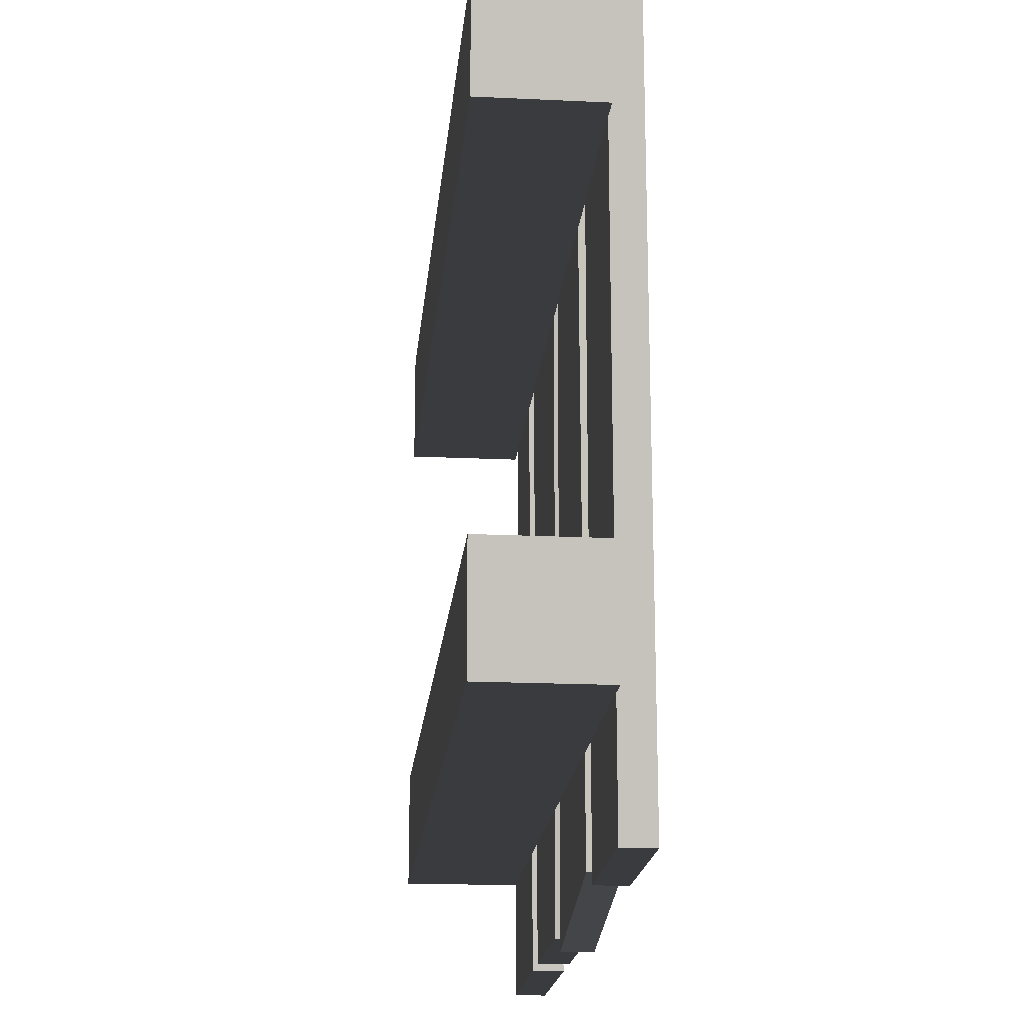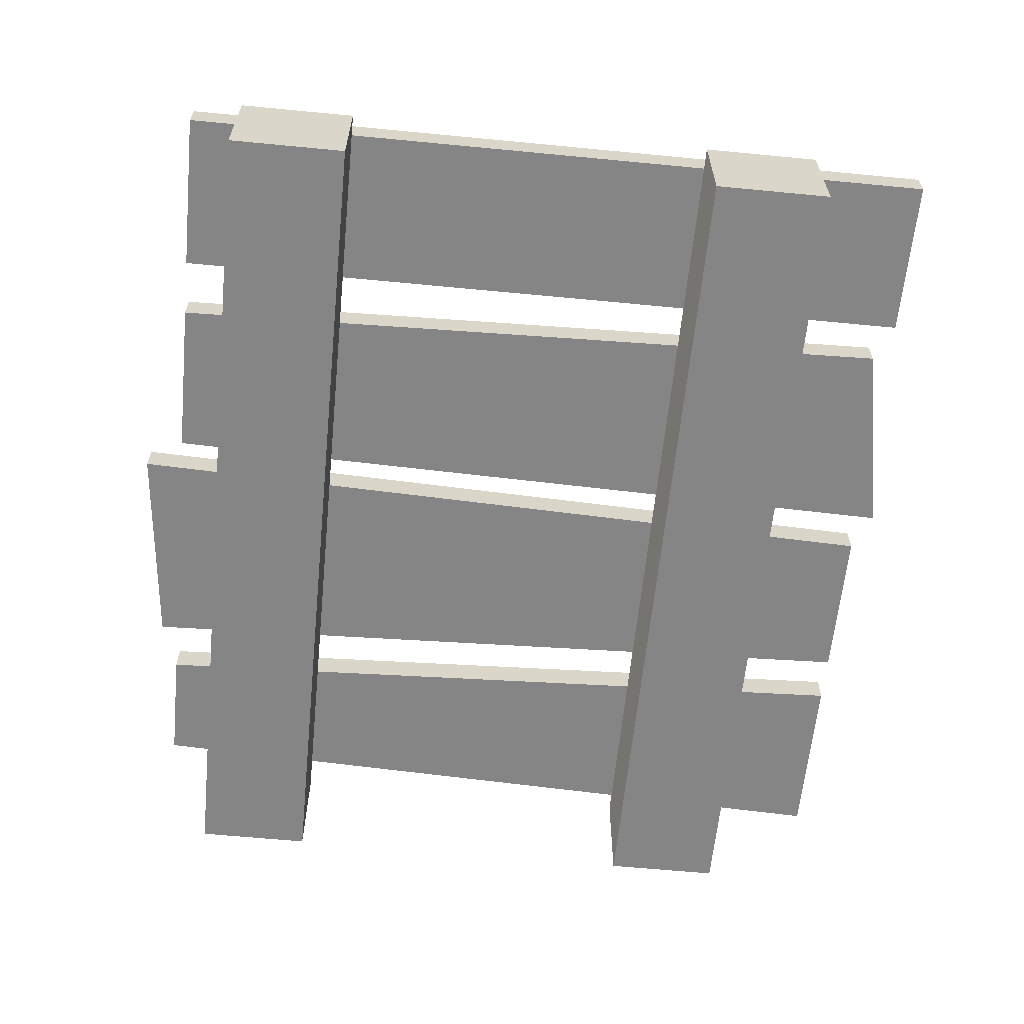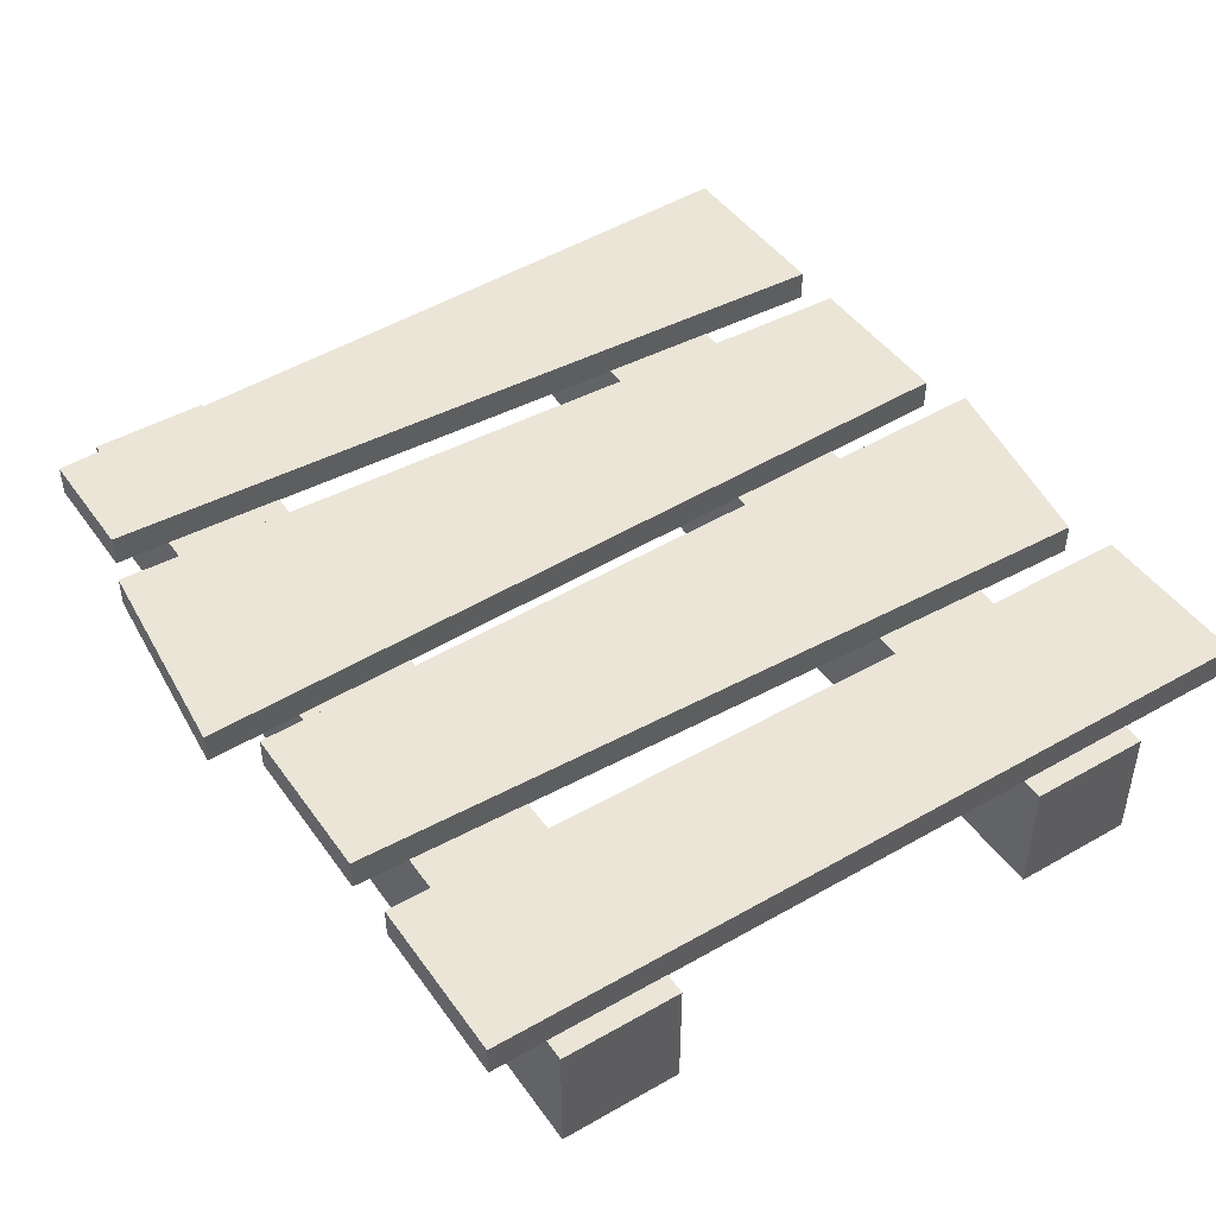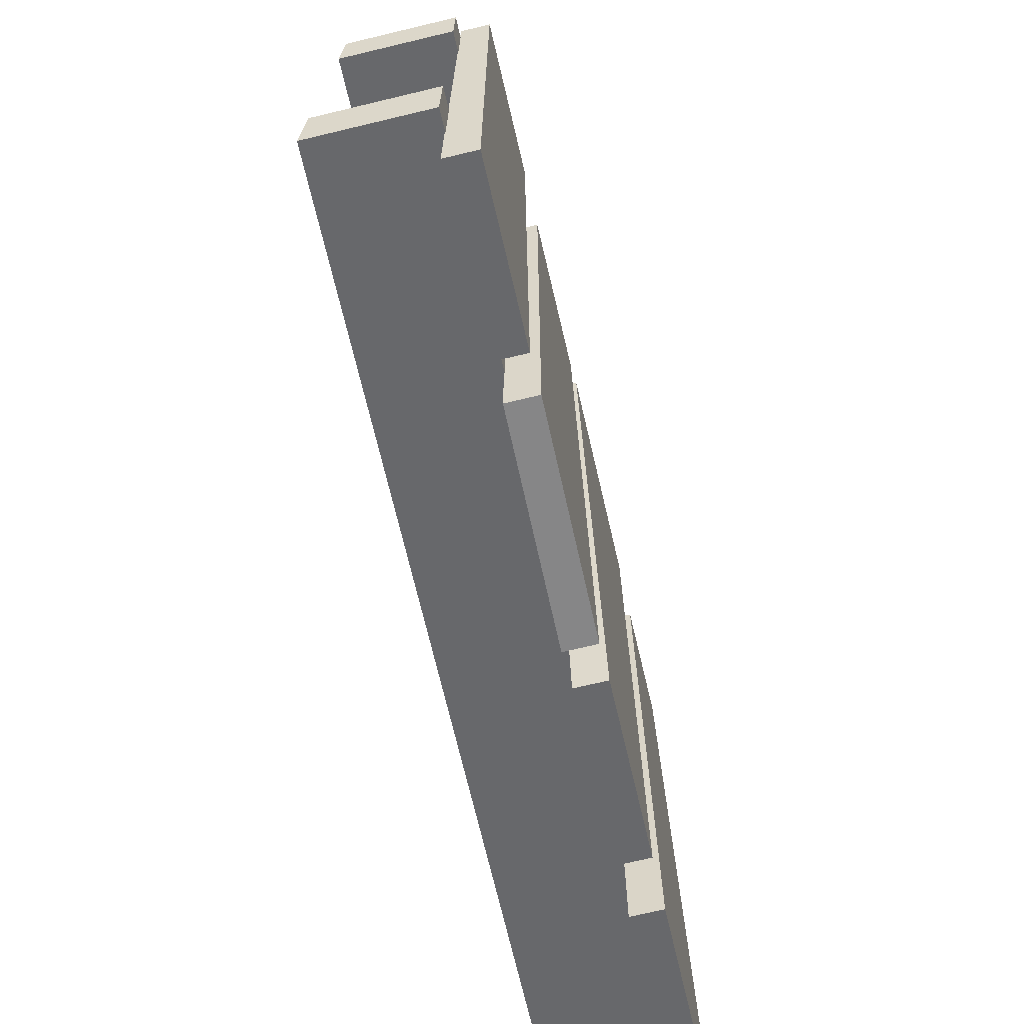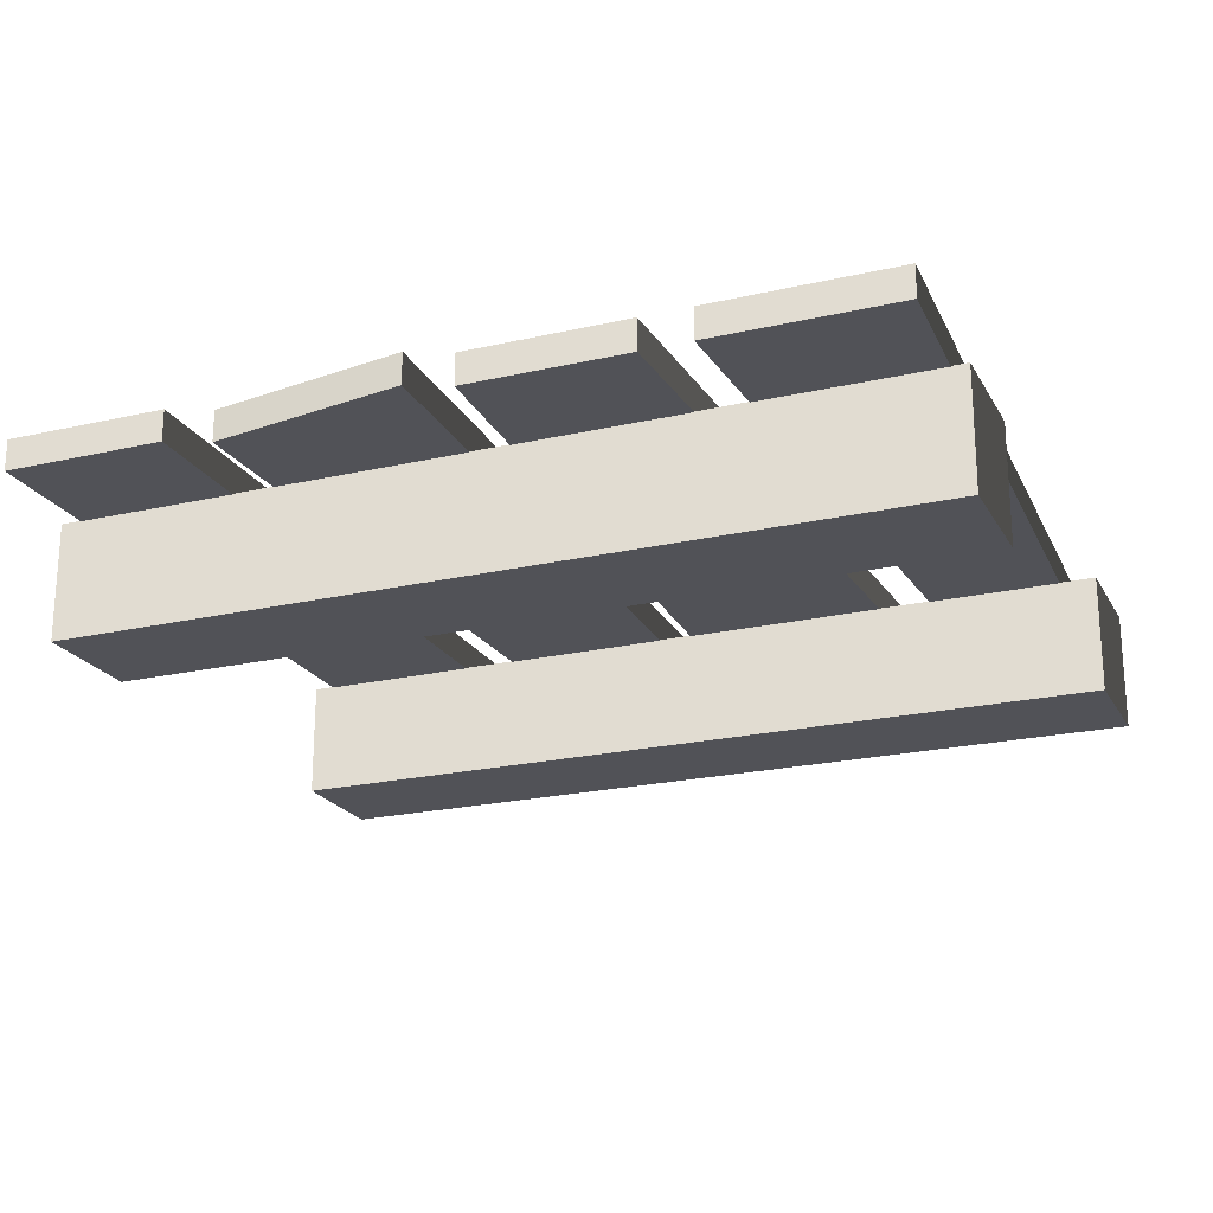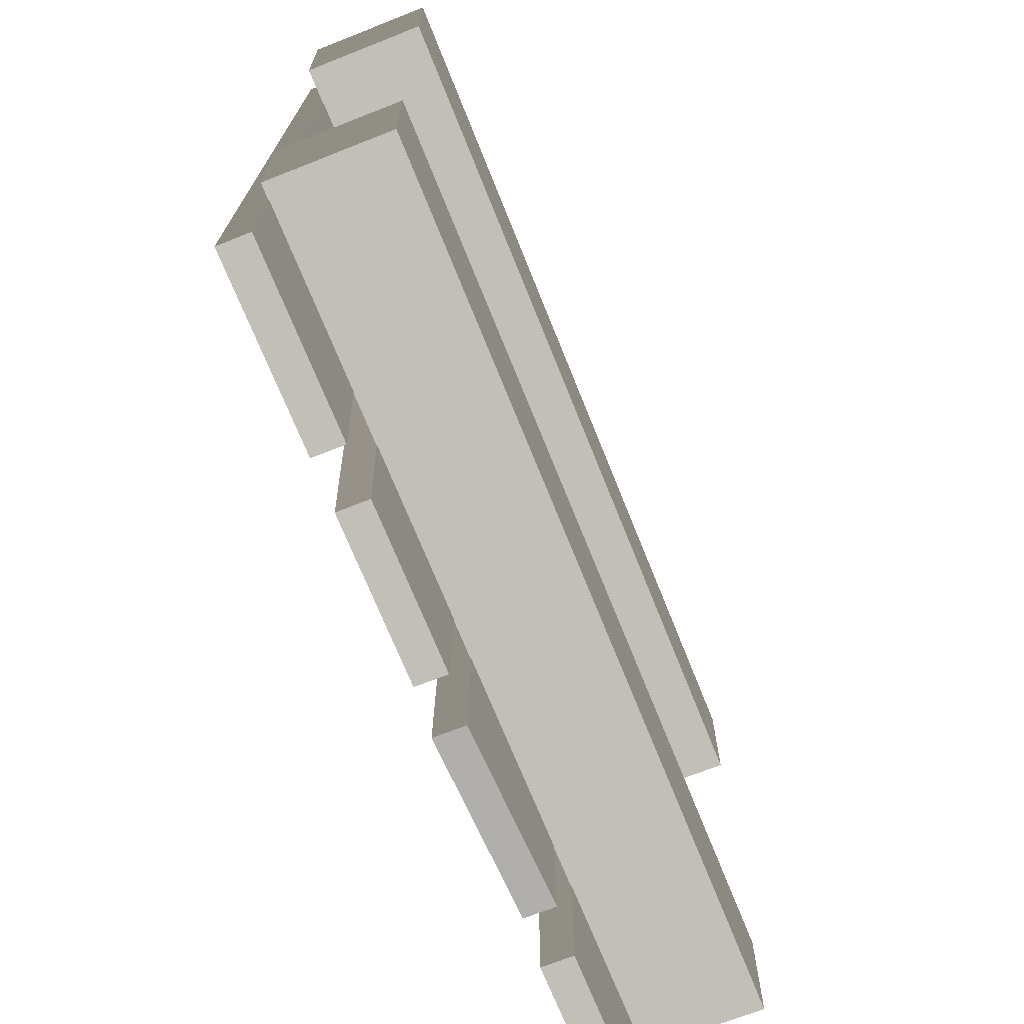
<metadata>
{"format":"obj","ext":"obj","renderer":"f3d","projection":"perspective","resolution":1024,"background":"white","views":[{"elev":-18.7,"azim":84.8,"up":"+Z"},{"elev":-61.8,"azim":84.4,"up":"+Y"},{"elev":45.8,"azim":56.8,"up":"+Y"},{"elev":-72.0,"azim":103.4,"up":"+Z"},{"elev":-21.6,"azim":-157.8,"up":"+Y"},{"elev":-69.5,"azim":-68.3,"up":"+Z"}]}
</metadata>
<code>
v -1.158 0.003422 0.5932
v 1.158 0.003422 0.5932
v 1.158 0.3168 0.5932
v -1.158 0.3168 0.5932
v 1.158 0.003422 0.5932
v 1.158 0.003422 0.9066
v 1.158 0.3168 0.9066
v 1.158 0.3168 0.5932
v 1.158 0.003422 0.9066
v -1.158 0.003422 0.9066
v -1.158 0.3168 0.9066
v 1.158 0.3168 0.9066
v -1.158 0.003422 0.9066
v -1.158 0.003422 0.5932
v -1.158 0.3168 0.5932
v -1.158 0.3168 0.9066
v -1.158 0.3168 0.5932
v 1.158 0.3168 0.5932
v 1.158 0.3168 0.9066
v -1.158 0.3168 0.9066
v -1.158 0.003422 0.9066
v 1.158 0.003422 0.9066
v 1.158 0.003422 0.5932
v -1.158 0.003422 0.5932
v -0.6415 0.3981 -1.051
v -0.7267 0.3981 1.051
v -1.043 0.3981 1.051
v -1.128 0.3981 -1.051
v -0.7267 0.3981 1.051
v -0.7267 0.3153 1.051
v -1.043 0.3153 1.051
v -1.043 0.3981 1.051
v -0.7267 0.3153 1.051
v -0.6415 0.3153 -1.051
v -1.128 0.3153 -1.051
v -1.043 0.3153 1.051
v -0.6415 0.3153 -1.051
v -0.6415 0.3981 -1.051
v -1.128 0.3981 -1.051
v -1.128 0.3153 -1.051
v -1.128 0.3981 -1.051
v -1.043 0.3981 1.051
v -1.043 0.3153 1.051
v -1.128 0.3153 -1.051
v -0.6415 0.3153 -1.051
v -0.7267 0.3153 1.051
v -0.7267 0.3981 1.051
v -0.6415 0.3981 -1.051
v -0.07854 0.3981 -1.051
v -0.003394 0.3981 1.156
v -0.5866 0.3981 1.098
v -0.5115 0.3981 -1.051
v -0.003394 0.3981 1.156
v -0.003394 0.3153 1.156
v -0.5866 0.3153 1.098
v -0.5866 0.3981 1.098
v -0.003394 0.3153 1.156
v -0.07854 0.3153 -1.051
v -0.5115 0.3153 -1.051
v -0.5866 0.3153 1.098
v -0.07854 0.3153 -1.051
v -0.07854 0.3981 -1.051
v -0.5115 0.3981 -1.051
v -0.5115 0.3153 -1.051
v -0.5115 0.3981 -1.051
v -0.5866 0.3981 1.098
v -0.5866 0.3153 1.098
v -0.5115 0.3153 -1.051
v -0.07854 0.3153 -1.051
v -0.003394 0.3153 1.156
v -0.003394 0.3981 1.156
v -0.07854 0.3981 -1.051
v 0.5629 0.3981 -1.003
v 0.5115 0.3981 1.051
v 0.07854 0.3981 1.051
v 0.02707 0.3981 -1.099
v 0.5115 0.3981 1.051
v 0.5115 0.3153 1.051
v 0.07854 0.3153 1.051
v 0.07854 0.3981 1.051
v 0.5115 0.3153 1.051
v 0.5629 0.3153 -1.003
v 0.02707 0.3153 -1.099
v 0.07854 0.3153 1.051
v 0.5629 0.3153 -1.003
v 0.5629 0.3981 -1.003
v 0.02707 0.3981 -1.099
v 0.02707 0.3153 -1.099
v 0.02707 0.3981 -1.099
v 0.07854 0.3981 1.051
v 0.07854 0.3153 1.051
v 0.02707 0.3153 -1.099
v 0.5629 0.3153 -1.003
v 0.5115 0.3153 1.051
v 0.5115 0.3981 1.051
v 0.5629 0.3981 -1.003
v 1.101 0.3981 -1.051
v 1.101 0.3981 1.051
v 0.6685 0.3981 1.051
v 0.6685 0.3981 -1.051
v 1.101 0.3981 1.051
v 1.101 0.3153 1.051
v 0.6685 0.3153 1.051
v 0.6685 0.3981 1.051
v 1.101 0.3153 1.051
v 1.101 0.3153 -1.051
v 0.6685 0.3153 -1.051
v 0.6685 0.3153 1.051
v 1.101 0.3153 -1.051
v 1.101 0.3981 -1.051
v 0.6685 0.3981 -1.051
v 0.6685 0.3153 -1.051
v 0.6685 0.3981 -1.051
v 0.6685 0.3981 1.051
v 0.6685 0.3153 1.051
v 0.6685 0.3153 -1.051
v 1.101 0.3153 -1.051
v 1.101 0.3153 1.051
v 1.101 0.3981 1.051
v 1.101 0.3981 -1.051
v 1.158 0.003422 -0.416
v -1.158 0.003422 -0.416
v -1.158 0.3168 -0.416
v 1.158 0.3168 -0.416
v -1.158 0.003422 -0.416
v -1.158 0.003422 -0.7293
v -1.158 0.3168 -0.7293
v -1.158 0.3168 -0.416
v -1.158 0.003422 -0.7293
v 1.158 0.003422 -0.7293
v 1.158 0.3168 -0.7293
v -1.158 0.3168 -0.7293
v 1.158 0.003422 -0.7293
v 1.158 0.003422 -0.416
v 1.158 0.3168 -0.416
v 1.158 0.3168 -0.7293
v 1.158 0.3168 -0.416
v -1.158 0.3168 -0.416
v -1.158 0.3168 -0.7293
v 1.158 0.3168 -0.7293
v 1.158 0.003422 -0.7293
v -1.158 0.003422 -0.7293
v -1.158 0.003422 -0.416
v 1.158 0.003422 -0.416
g Pallet_(1)_1122_106
f 1 3 2
f 1 4 3
f 5 7 6
f 5 8 7
f 9 11 10
f 9 12 11
f 13 15 14
f 13 16 15
f 17 19 18
f 17 20 19
f 21 23 22
f 21 24 23
f 25 27 26
f 25 28 27
f 29 31 30
f 29 32 31
f 33 35 34
f 33 36 35
f 37 39 38
f 37 40 39
f 41 43 42
f 41 44 43
f 45 47 46
f 45 48 47
f 49 51 50
f 49 52 51
f 53 55 54
f 53 56 55
f 57 59 58
f 57 60 59
f 61 63 62
f 61 64 63
f 65 67 66
f 65 68 67
f 69 71 70
f 69 72 71
f 73 75 74
f 73 76 75
f 77 79 78
f 77 80 79
f 81 83 82
f 81 84 83
f 85 87 86
f 85 88 87
f 89 91 90
f 89 92 91
f 93 95 94
f 93 96 95
f 97 99 98
f 97 100 99
f 101 103 102
f 101 104 103
f 105 107 106
f 105 108 107
f 109 111 110
f 109 112 111
f 113 115 114
f 113 116 115
f 117 119 118
f 117 120 119
f 121 123 122
f 121 124 123
f 125 127 126
f 125 128 127
f 129 131 130
f 129 132 131
f 133 135 134
f 133 136 135
f 137 139 138
f 137 140 139
f 141 143 142
f 141 144 143

</code>
